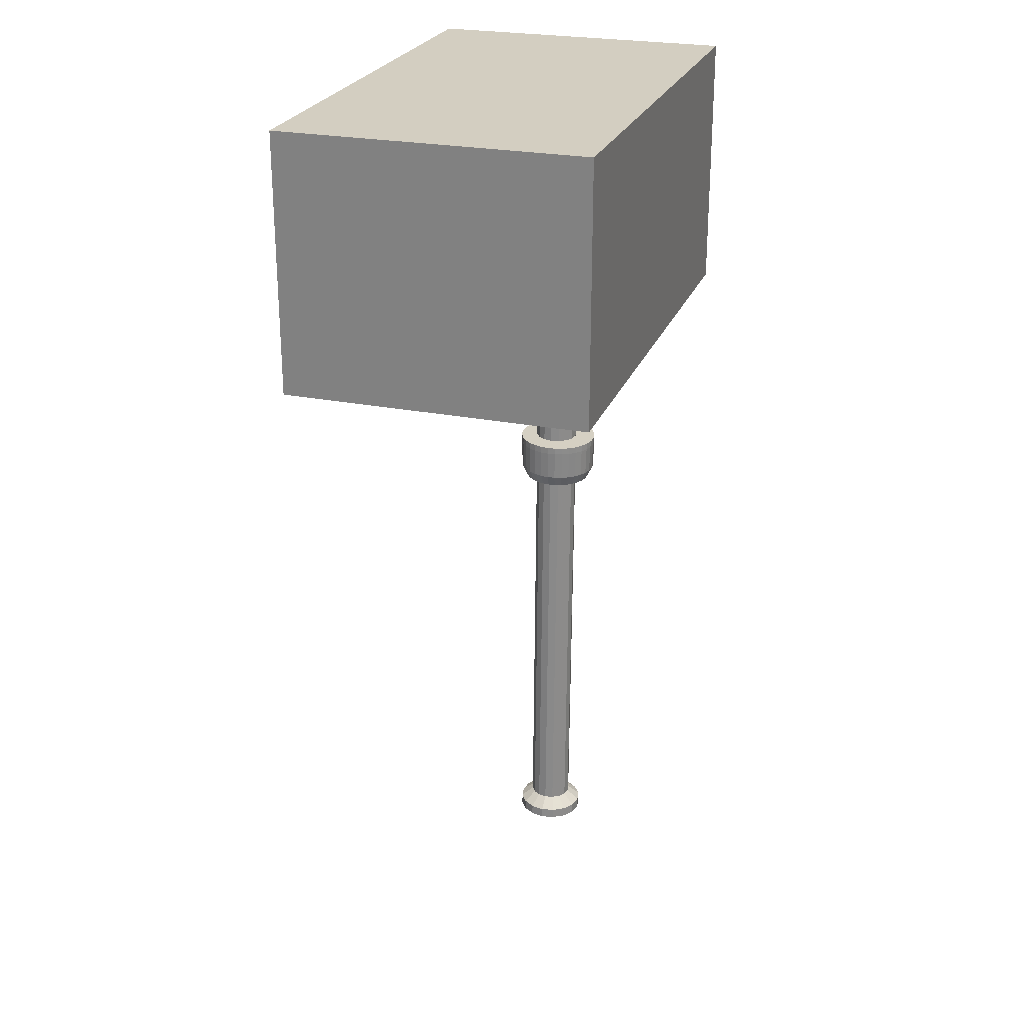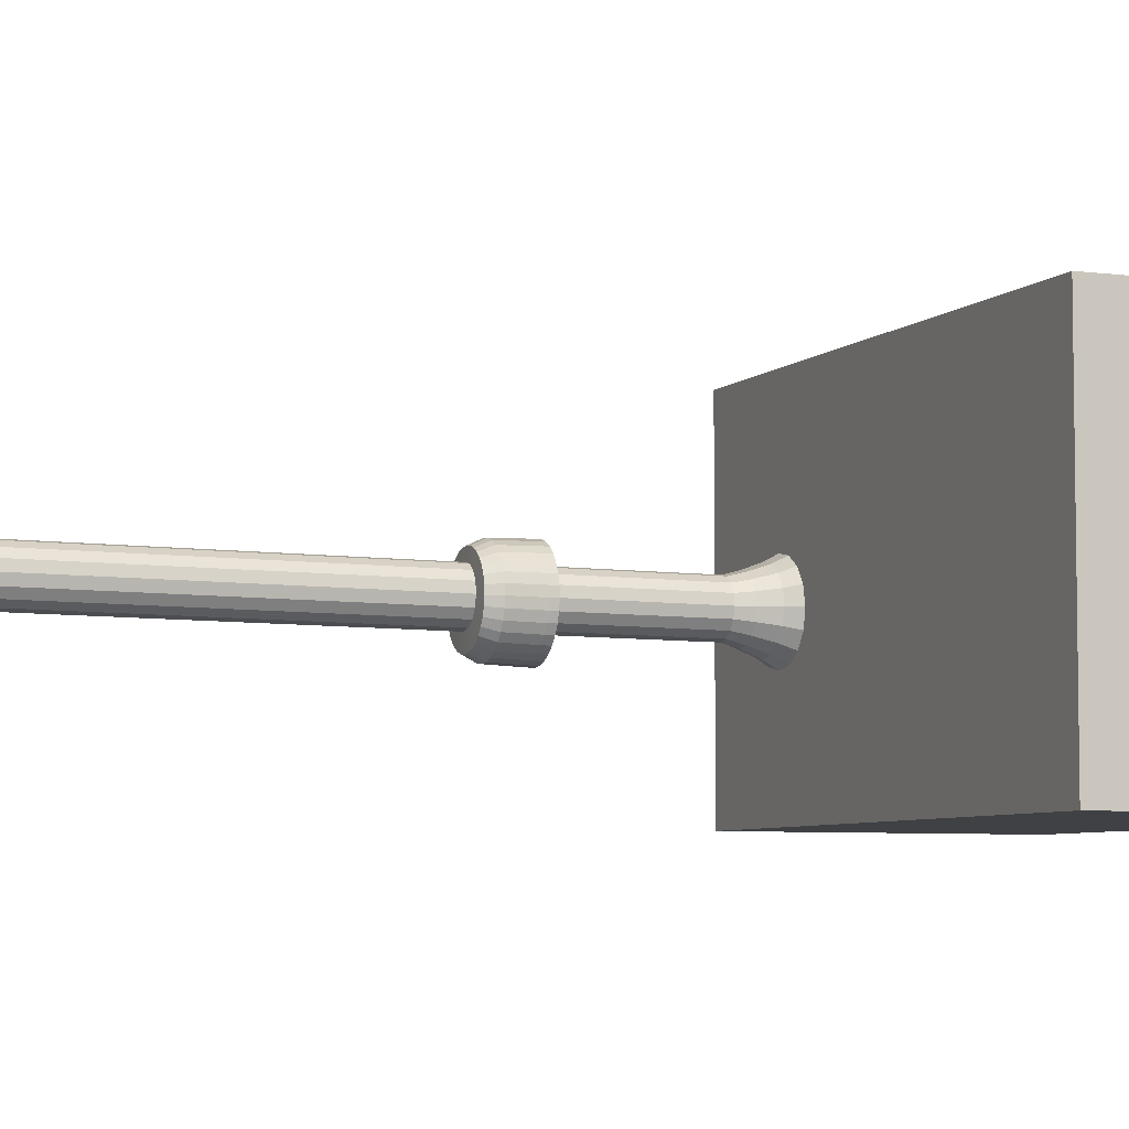
<metadata>
{"format":"obj","ext":"obj","renderer":"f3d","projection":"perspective","resolution":1024,"background":"white","views":[{"elev":25.2,"azim":107.9,"up":"+Y"},{"elev":-5.8,"azim":67.7,"up":"+Z"}]}
</metadata>
<code>
o Cube.001
v -0.6707 4.499 -0.9289
v -0.6707 4.499 1.071
v -0.6707 6.184 1.071
v -0.6707 6.184 -0.9289
v 2.509 4.499 -0.9289
v 2.509 6.184 -0.9289
v 2.509 6.184 1.071
v 2.509 4.499 1.071
f 1 2 3 4
f 5 6 7 8
f 1 5 8 2
f 3 7 6 4
f 5 1 4 6
f 2 8 7 3
o Cylinder.006_Cylinder.002_Material.013
v 0.2109 5.376 -0.2093
v 0.1156 5.376 -0.2727
v 0.004269 5.462 -0.123
v 0.003225 5.378 -0.2948
v -0.109 5.38 -0.2722
v -0.08112 5.464 -0.08742
v -0.2041 5.383 -0.2084
v -0.2675 5.387 -0.1131
v -0.1163 5.466 -0.00188
v -0.2895 5.389 -0.000791
v -0.2669 5.391 0.1114
v -0.08073 5.467 0.08351
v -0.2031 5.392 0.2065
v -0.1078 5.391 0.2699
v 0.004815 5.467 0.1187
v 0.00455 5.39 0.292
v 0.1168 5.387 0.2694
v 0.0902 5.464 0.08316
v 0.2118 5.384 0.2056
v 0.2752 5.381 0.1103
v 0.1254 5.462 -0.002385
v 0.2973 5.378 -0.002016
v 0.2747 5.377 -0.1143
v 0.08982 5.461 -0.08778
v 0.2721 5.014 -0.1111
v 0.2082 5.013 -0.2063
v 0.2564 5.098 -0.2547
v 0.2947 5.016 0.00128
v 0.3349 5.099 -0.1378
v 0.2726 5.018 0.1137
v 0.3627 5.102 0.000347
v 0.2091 5.022 0.2092
v 0.3355 5.105 0.1386
v 0.114 5.025 0.2731
v 0.2575 5.109 0.2559
v 0.1406 5.113 0.3344
v 0.001596 5.027 0.2956
v 0.002458 5.116 0.3622
v -0.1109 5.029 0.2735
v -0.1358 5.118 0.335
v -0.2063 5.029 0.21
v -0.2531 5.118 0.2569
v -0.2702 5.028 0.1149
v -0.3316 5.117 0.14
v -0.2928 5.027 0.002507
v -0.3594 5.115 0.001855
v -0.2707 5.024 -0.11
v -0.3322 5.112 -0.1364
v 0.1391 5.099 -0.3328
v 0.1472 5.175 -0.3517
v -0.2073 5.021 -0.2054
v -0.2542 5.108 -0.2537
v 0.000828 5.101 -0.3599
v 0.001408 5.177 -0.3804
v -0.1373 5.104 -0.3322
v -0.1442 5.181 -0.3511
v -0.2676 5.185 -0.2683
v -0.1121 5.018 -0.2693
v -0.3498 5.189 -0.1446
v -0.3785 5.192 0.001199
v -0.3492 5.194 0.1468
v 0.000269 5.015 -0.2919
v -0.2664 5.195 0.2702
v -0.1427 5.195 0.3525
v 0.003128 5.193 0.3812
v 0.1127 5.014 -0.2697
v 0.1488 5.19 0.3519
v 0.2721 5.186 0.2691
v 0.3544 5.182 0.1454
v 0.383 5.178 -0.000391
v 0.3537 5.176 -0.146
v 0.2709 5.175 -0.2694
v 0.1078 4.595 -0.2659
v 0.1883 4.522 -0.1873
v 0.09944 4.523 -0.2464
v -0.004659 4.597 -0.2881
v -0.005205 4.524 -0.267
v -0.117 4.599 -0.2655
v -0.1098 4.527 -0.2459
v -0.2122 4.602 -0.2016
v -0.1983 4.53 -0.1865
v -0.2757 4.605 -0.1061
v -0.2978 4.608 0.006314
v -0.2574 4.532 -0.09771
v -0.2751 4.61 0.1187
v -0.2779 4.535 0.00693
v -0.2112 4.611 0.2139
v -0.2569 4.537 0.1115
v -0.1158 4.61 0.2773
v -0.1974 4.537 0.2
v -0.003332 4.609 0.2995
v -0.1086 4.537 0.2591
v 0.1927 4.419 -0.07525
v 0.1152 4.309 -0.1137
v 0.146 4.419 -0.1448
v 0.109 4.606 0.2769
v -0.00397 4.536 0.2797
v 0.2092 4.421 0.00687
v 0.1526 4.31 -0.05792
v 0.1931 4.423 0.08906
v 0.1659 4.311 0.007962
v 0.1467 4.425 0.1588
v 0.1529 4.312 0.0739
v 0.2042 4.603 0.213
v 0.1006 4.533 0.2587
v 0.07716 4.427 0.2055
v 0.05993 4.316 0.1673
v 0.1157 4.314 0.1299
v -0.004962 4.429 0.222
v -0.005958 4.318 0.1806
v -0.08715 4.43 0.2058
v -0.0719 4.319 0.1676
v 0.2677 4.6 0.1175
v 0.1891 4.53 0.1992
v 0.2482 4.527 0.1104
v -0.1569 4.43 0.1594
v -0.1279 4.319 0.1304
v -0.2036 4.43 0.08989
v -0.1653 4.318 0.07457
v -0.2201 4.428 0.007766
v -0.1786 4.317 0.008681
v 0.2898 4.597 0.005086
v 0.2687 4.525 0.005789
v -0.204 4.426 -0.07442
v -0.1656 4.316 -0.05726
v -0.1576 4.424 -0.1442
v -0.1284 4.314 -0.1132
v -0.08805 4.422 -0.1908
v 0.2672 4.595 -0.1073
v 0.2477 4.523 -0.09877
v -0.005931 4.42 -0.2074
v -0.07262 4.312 -0.1507
v 0.07626 4.419 -0.1912
v -0.006735 4.311 -0.1639
v 0.05921 4.31 -0.1509
v 0.2033 4.595 -0.2025
v 0.1014 4.22 0.1124
v 0.05402 4.222 0.1443
v -0.001961 4.223 0.1555
v -0.058 4.224 0.1445
v -0.003995 4.603 0.0057
v 0.09998 0.1874 -0.01051
v 0.1273 0.1153 -0.1173
v 0.06814 0.187 -0.05793
v 0.1112 0.1883 0.04547
v 0.1775 0.1159 -0.04242
v 0.1002 0.1897 0.1015
v 0.1953 0.1174 0.04593
v 0.06861 0.1912 0.1491
v 0.1779 0.1195 0.1344
v 0.0212 0.1928 0.1809
v 0.05319 0.1244 0.2596
v 0.128 0.122 0.2094
v -0.03479 0.194 0.1921
v -0.03517 0.1263 0.2774
v -0.09083 0.1948 0.1811
v -0.1236 0.1276 0.26
v -0.1384 0.195 0.1495
v -0.1986 0.128 0.2101
v -0.1702 0.1947 0.1021
v -0.2489 0.1273 0.1352
v -0.1815 0.1937 0.04609
v -0.2667 0.1259 0.04689
v -0.1705 0.1924 -0.009949
v -0.2493 0.1237 -0.04153
v -0.1389 0.1908 -0.0575
v -0.1994 0.1213 -0.1166
v -0.09144 0.1893 -0.08933
v -0.03545 0.188 -0.1006
v -0.1246 0.1189 -0.1668
v 0.02059 0.1872 -0.08956
v -0.03621 0.1169 -0.1846
v 0.05222 0.1156 -0.1672
v 0.1274 0.05255 0.21
v 0.05262 0.05495 0.2602
v -0.03573 0.05693 0.278
v -0.1242 0.05819 0.2606
v -0.1992 0.05855 0.2107
v -0.2494 0.05794 0.1359
v -0.2672 0.05646 0.04752
v -0.2498 0.05433 -0.0409
v 0.05166 0.04623 -0.1665
v -0.03677 0.0475 -0.1839
v 0.1769 0.04649 -0.04179
v -0.03632 0.04354 0.04712
v 0.1267 0.04588 -0.1166
v 0.1947 0.04797 0.04656
v 0.1773 0.0501 0.135
v -0.1999 0.05188 -0.1159
v -0.1251 0.04948 -0.1662
v -0.1056 4.224 0.1129
v -0.1374 4.224 0.06546
v -0.1487 4.223 0.009471
v -0.1376 4.221 -0.04656
v 0.101 4.216 -0.09455
v 0.1328 4.216 -0.04713
v 0.1441 4.217 0.00886
v 0.1331 4.219 0.06489
v 0.05341 4.216 -0.1262
v -0.002622 4.217 -0.1372
v -0.05861 4.218 -0.1259
v -0.106 4.22 -0.09411
v 0.004909 5.5 0.03347
v 0.004022 5.115 0.001036
v 0.0185 5.498 -0.03567
v -0.02833 5.5 0.01136
v 0.0111 5.63 0.001543
v 0.01107 5.63 -0.008842
v 0.006015 5.645 -0.003776
v 0.000711 5.63 0.001565
v 0.000688 5.63 -0.008821
v -0.02063 5.499 -0.0278
v 0.04075 5.499 -0.002527
f 9 10 11
f 10 12 11
f 12 13 14
f 13 15 14
f 15 16 14
f 16 17 14
f 18 19 17
f 19 20 17
f 21 22 20
f 22 23 20
f 24 25 23
f 25 26 23
f 27 28 29
f 28 30 29
f 30 31 32
f 31 9 32
f 33 34 35
f 36 33 37
f 38 36 39
f 40 38 41
f 42 43 44
f 45 44 46
f 47 46 48
f 49 48 50
f 51 50 52
f 53 52 54
f 55 54 56
f 35 57 58
f 59 56 60
f 57 61 62
f 61 63 64
f 63 60 65
f 66 59 60
f 60 67 65
f 56 68 67
f 54 69 68
f 70 66 63
f 52 71 69
f 50 72 71
f 48 73 72
f 74 70 61
f 46 75 73
f 44 76 75
f 43 41 77
f 34 74 57
f 41 39 78
f 39 37 79
f 37 35 80
f 60 56 67
f 56 54 68
f 54 52 69
f 52 50 71
f 50 48 72
f 48 46 73
f 46 44 75
f 44 43 76
f 34 57 35
f 74 61 57
f 70 63 61
f 66 60 63
f 81 82 83
f 84 83 85
f 86 85 87
f 88 87 89
f 90 88 89
f 91 90 92
f 93 91 94
f 95 93 96
f 97 95 98
f 99 97 100
f 101 102 103
f 104 99 105
f 106 107 101
f 108 109 106
f 110 111 108
f 112 104 113
f 114 115 116
f 117 118 115
f 119 120 118
f 121 122 123
f 124 125 120
f 126 127 125
f 128 129 127
f 130 123 131
f 132 133 129
f 134 135 133
f 136 135 134
f 137 131 138
f 139 140 136
f 141 142 139
f 103 143 141
f 144 138 82
f 115 145 116
f 118 146 115
f 120 147 118
f 125 148 120
f 144 137 138
f 137 130 131
f 130 121 123
f 121 112 122
f 88 86 87
f 86 84 85
f 84 81 83
f 81 144 82
f 149 144 81
f 149 81 84
f 149 84 86
f 149 86 88
f 149 88 90
f 149 90 91
f 149 91 93
f 149 93 95
f 149 95 97
f 149 97 99
f 149 99 104
f 149 104 112
f 149 112 121
f 149 121 130
f 149 130 137
f 149 137 144
f 150 151 152
f 153 154 150
f 155 156 153
f 157 158 155
f 159 160 161
f 162 163 160
f 164 165 163
f 166 167 165
f 168 169 167
f 170 171 169
f 172 173 171
f 174 175 173
f 176 175 174
f 177 178 176
f 179 180 177
f 152 181 179
f 160 182 161
f 163 183 160
f 165 184 163
f 167 185 165
f 169 186 167
f 171 187 169
f 173 188 171
f 175 189 173
f 151 190 181
f 181 191 180
f 192 193 194
f 195 193 192
f 196 193 195
f 182 193 196
f 183 193 182
f 184 193 183
f 185 193 184
f 186 193 185
f 187 193 186
f 188 193 187
f 189 193 188
f 197 193 189
f 198 193 197
f 191 193 198
f 127 199 125
f 129 200 127
f 133 201 129
f 135 202 133
f 150 154 151
f 153 156 154
f 155 158 156
f 157 161 158
f 176 178 175
f 177 180 178
f 179 181 180
f 152 151 181
f 101 107 102
f 106 109 107
f 108 111 109
f 110 116 111
f 136 140 135
f 139 142 140
f 141 143 142
f 103 102 143
f 112 113 122
f 104 105 113
f 99 100 105
f 97 98 100
f 95 96 98
f 134 133 132
f 132 129 128
f 93 94 96
f 128 127 126
f 126 125 124
f 91 92 94
f 124 120 119
f 119 118 117
f 90 89 92
f 117 115 114
f 114 116 110
f 107 203 102
f 109 204 107
f 111 205 109
f 116 206 111
f 115 146 145
f 118 147 146
f 120 148 147
f 125 199 148
f 102 203 207
f 143 207 208
f 142 208 209
f 140 209 210
f 116 145 206
f 111 206 205
f 109 205 204
f 107 204 203
f 203 152 179
f 203 179 207
f 207 179 177
f 207 177 208
f 208 177 176
f 208 176 209
f 209 176 174
f 209 174 210
f 210 174 172
f 210 172 202
f 202 172 170
f 202 170 201
f 201 170 168
f 201 168 200
f 200 168 166
f 200 166 199
f 199 166 164
f 199 164 148
f 148 164 162
f 148 162 147
f 147 162 159
f 147 159 146
f 146 159 157
f 146 157 145
f 145 157 155
f 145 155 206
f 206 155 153
f 206 153 205
f 205 153 150
f 205 150 204
f 204 150 152
f 204 152 203
f 190 193 191
f 194 193 190
f 154 192 194
f 156 195 192
f 158 196 195
f 161 182 196
f 178 198 197
f 180 191 198
f 181 190 191
f 174 173 172
f 151 194 190
f 172 171 170
f 180 198 178
f 170 169 168
f 178 197 175
f 168 167 166
f 175 197 189
f 166 165 164
f 173 189 188
f 164 163 162
f 171 188 187
f 162 160 159
f 169 187 186
f 159 161 157
f 167 186 185
f 165 185 184
f 163 184 183
f 160 183 182
f 161 196 158
f 158 195 156
f 156 192 154
f 154 194 151
f 127 200 199
f 129 201 200
f 133 202 201
f 135 210 202
f 140 210 135
f 142 209 140
f 143 208 142
f 102 207 143
f 79 9 31
f 78 31 30
f 77 30 28
f 20 23 211
f 76 28 27
f 40 41 43
f 9 11 32
f 38 39 41
f 12 14 11
f 36 37 39
f 64 15 13
f 27 29 26
f 62 13 12
f 33 35 37
f 58 12 10
f 30 32 29
f 10 9 80
f 25 27 26
f 22 24 23
f 19 21 20
f 16 18 17
f 59 55 56
f 37 80 79
f 55 53 54
f 39 79 78
f 53 51 52
f 41 78 77
f 51 49 50
f 43 77 76
f 49 47 48
f 47 45 46
f 45 42 44
f 42 40 43
f 212 74 34
f 212 70 74
f 212 66 70
f 212 59 66
f 212 55 59
f 212 53 55
f 212 51 53
f 212 49 51
f 212 47 49
f 212 45 47
f 212 42 45
f 212 40 42
f 212 38 40
f 63 65 64
f 212 36 38
f 61 64 62
f 212 33 36
f 57 62 58
f 212 34 33
f 35 58 80
f 75 76 27
f 73 75 25
f 72 73 24
f 71 72 22
f 69 71 21
f 68 69 19
f 67 68 18
f 65 67 16
f 80 9 79
f 78 79 31
f 77 78 30
f 76 77 28
f 75 27 25
f 73 25 24
f 72 24 22
f 71 22 21
f 69 21 19
f 68 19 18
f 67 18 16
f 65 16 15
f 64 65 15
f 62 64 13
f 58 62 12
f 80 58 10
f 32 11 213
f 17 20 214
f 215 216 217
f 218 215 217
f 219 218 217
f 216 219 217
f 214 218 219
f 213 219 216
f 11 14 220
f 26 29 221
f 11 220 213
f 14 17 220
f 17 214 220
f 29 213 221
f 20 211 214
f 23 221 211
f 23 26 221
f 29 32 213
f 221 213 216
f 221 216 215
f 221 215 211
f 211 215 218
f 214 211 218
f 220 214 219
f 213 220 219
f 132 89 134
f 138 101 103
f 131 106 101
f 123 108 106
f 122 110 108
f 89 87 134
f 85 139 136
f 83 141 139
f 82 103 141
f 82 141 83
f 83 139 85
f 85 136 87
f 87 136 134
f 92 132 128
f 94 128 126
f 96 126 124
f 98 124 119
f 100 119 117
f 105 117 114
f 113 114 110
f 122 108 123
f 123 106 131
f 131 101 138
f 138 103 82
f 113 110 122
f 105 114 113
f 100 117 105
f 98 119 100
f 96 124 98
f 94 126 96
f 92 128 94
f 89 132 92
o Cylinder.003_Cylinder.011_Material.012
v 0.001096 3.361 0.001711
v 0.2271 3.356 -0.15
v 0.1932 3.356 -0.1912
v 0.2524 3.356 -0.103
v 0.268 3.357 -0.05196
v 0.2734 3.357 0.001143
v 0.2682 3.358 0.05427
v 0.2529 3.359 0.1054
v 0.2278 3.36 0.1525
v 0.194 3.361 0.1938
v 0.1529 3.362 0.2278
v 0.1059 3.363 0.253
v 0.05481 3.364 0.2686
v 0.00171 3.364 0.274
v -0.05142 3.365 0.2688
v -0.1025 3.365 0.2535
v -0.1497 3.366 0.2284
v -0.191 3.366 0.1946
v -0.2249 3.366 0.1534
v -0.2502 3.365 0.1064
v -0.2658 3.365 0.05538
v -0.2712 3.364 0.00228
v -0.2661 3.363 -0.05084
v -0.2507 3.362 -0.1019
v -0.2256 3.361 -0.1491
v -0.1919 3.36 -0.1904
v -0.1507 3.359 -0.2243
v -0.1037 3.359 -0.2496
v -0.05262 3.358 -0.2652
v 0.000481 3.357 -0.2705
v 0.05361 3.356 -0.2654
v 0.1047 3.356 -0.25
v 0.1518 3.356 -0.225
v 0.1513 3.31 -0.2244
v 0.1926 3.31 -0.1906
v 0.1455 3.116 -0.2166
v 0.1859 3.116 -0.1836
v 0.05305 3.311 -0.2648
v 0.1042 3.31 -0.2494
v 0.0495 3.117 -0.2561
v 0.09946 3.116 -0.2411
v -0.05318 3.312 -0.2646
v -7.6e-05 3.311 -0.2699
v -0.05434 3.118 -0.2559
v -0.002435 3.117 -0.2612
v -0.1512 3.314 -0.2237
v -0.1042 3.313 -0.249
v -0.1502 3.12 -0.216
v -0.1042 3.119 -0.2407
v -0.2262 3.316 -0.1484
v -0.1924 3.315 -0.1898
v -0.2235 3.122 -0.1424
v -0.1904 3.121 -0.1828
v -0.2666 3.318 -0.05022
v -0.2512 3.317 -0.1013
v -0.263 3.123 -0.04639
v -0.2479 3.122 -0.09635
v -0.2664 3.319 0.056
v -0.2717 3.318 0.002902
v -0.2627 3.125 0.05745
v -0.268 3.124 0.005536
v -0.2255 3.32 0.1541
v -0.2508 3.32 0.107
v -0.2228 3.126 0.1533
v -0.2475 3.125 0.1073
v -0.1915 3.32 0.1952
v -0.1502 3.32 0.229
v -0.1896 3.126 0.1936
v -0.1492 3.126 0.2266
v -0.1031 3.32 0.2541
v -0.05198 3.319 0.2695
v -0.1031 3.125 0.2511
v -0.05317 3.125 0.2661
v 0.001151 3.319 0.2746
v 0.05425 3.318 0.2692
v -0.001236 3.124 0.2711
v 0.05067 3.124 0.2659
v 0.1053 3.317 0.2536
v 0.1523 3.316 0.2284
v 0.1006 3.123 0.2506
v 0.1465 3.122 0.226
v 0.1935 3.315 0.1944
v 0.2273 3.314 0.1531
v 0.1868 3.121 0.1928
v 0.2198 3.12 0.1524
v 0.2523 3.313 0.106
v 0.2677 3.312 0.05489
v 0.2443 3.119 0.1063
v 0.2593 3.118 0.05636
v 0.2728 3.312 0.001766
v 0.2674 3.311 -0.05134
v 0.2643 3.118 0.004425
v 0.2591 3.117 -0.04748
v 0.2518 3.311 -0.1024
v 0.2266 3.31 -0.1494
v 0.2438 3.116 -0.09738
v 0.2191 3.116 -0.1433
v 0.1877 3.04 -0.1218
v 0.1591 3.04 -0.1565
v 0.209 3.04 -0.08221
v 0.2221 3.041 -0.0392
v 0.2267 3.041 0.005548
v 0.2223 3.042 0.05031
v 0.2094 3.042 0.09338
v 0.1883 3.043 0.1331
v 0.1598 3.044 0.1679
v 0.1251 3.045 0.1965
v 0.0855 3.046 0.2178
v 0.04249 3.046 0.2309
v -0.00226 3.047 0.2354
v -0.04703 3.047 0.2311
v -0.0901 3.048 0.2182
v -0.1298 3.048 0.1971
v -0.1646 3.048 0.1686
v -0.1933 3.048 0.1339
v -0.2145 3.048 0.09427
v -0.2277 3.047 0.05125
v -0.2322 3.047 0.006505
v -0.2279 3.046 -0.03826
v -0.2149 3.045 -0.08133
v -0.1938 3.044 -0.121
v -0.1654 3.044 -0.1559
v -0.1307 3.043 -0.1845
v -0.09105 3.042 -0.2057
v -0.04804 3.041 -0.2189
v -0.003293 3.041 -0.2234
v 0.04148 3.04 -0.2191
v 0.08454 3.04 -0.2061
v 0.1243 3.04 -0.185
v 0.000489 3.037 0.006111
f 222 223 224
f 222 225 223
f 222 226 225
f 222 227 226
f 222 228 227
f 222 229 228
f 222 230 229
f 222 231 230
f 222 232 231
f 222 233 232
f 222 234 233
f 222 235 234
f 222 236 235
f 222 237 236
f 222 238 237
f 222 239 238
f 222 240 239
f 222 241 240
f 222 242 241
f 222 243 242
f 222 244 243
f 222 245 244
f 222 246 245
f 222 247 246
f 222 248 247
f 222 249 248
f 222 250 249
f 222 251 250
f 222 252 251
f 222 253 252
f 222 254 253
f 222 224 254
f 255 254 224
f 224 256 255
f 255 256 257
f 256 258 257
f 253 259 252
f 253 260 259
f 260 261 259
f 260 262 261
f 251 263 250
f 251 264 263
f 264 265 263
f 264 266 265
f 249 267 248
f 249 268 267
f 268 269 267
f 268 270 269
f 247 271 246
f 247 272 271
f 272 273 271
f 272 274 273
f 245 275 244
f 245 276 275
f 276 277 275
f 276 278 277
f 243 279 242
f 243 280 279
f 280 281 279
f 280 282 281
f 241 283 240
f 241 284 283
f 284 285 283
f 284 286 285
f 239 287 238
f 287 288 238
f 287 289 288
f 289 290 288
f 237 291 236
f 291 292 236
f 291 293 292
f 293 294 292
f 235 295 234
f 295 296 234
f 295 297 296
f 297 298 296
f 233 299 232
f 299 300 232
f 299 301 300
f 301 302 300
f 231 303 230
f 303 304 230
f 303 305 304
f 305 306 304
f 229 307 228
f 307 308 228
f 307 309 308
f 309 310 308
f 227 311 226
f 311 312 226
f 311 313 312
f 313 314 312
f 225 315 223
f 315 316 223
f 315 317 316
f 317 318 316
f 260 253 254
f 260 254 255
f 260 255 262
f 255 257 262
f 264 251 252
f 264 252 259
f 264 259 266
f 259 261 266
f 268 249 250
f 268 250 263
f 268 263 270
f 263 265 270
f 272 247 248
f 272 248 267
f 272 267 274
f 267 269 274
f 276 245 246
f 276 246 271
f 276 271 278
f 271 273 278
f 280 243 244
f 280 244 275
f 280 275 282
f 275 277 282
f 284 241 242
f 284 242 279
f 284 279 286
f 279 281 286
f 287 239 240
f 287 240 283
f 287 283 289
f 283 285 289
f 237 238 288
f 291 237 288
f 291 288 290
f 291 290 293
f 235 236 292
f 295 235 292
f 295 292 294
f 295 294 297
f 233 234 296
f 299 233 296
f 299 296 298
f 299 298 301
f 231 232 300
f 303 231 300
f 303 300 302
f 303 302 305
f 229 230 304
f 307 229 304
f 307 304 306
f 307 306 309
f 227 228 308
f 311 227 308
f 311 308 310
f 311 310 313
f 225 226 312
f 315 225 312
f 315 312 314
f 315 314 317
f 224 223 316
f 256 224 316
f 256 316 318
f 256 318 258
f 258 318 319
f 258 319 320
f 318 317 321
f 318 321 319
f 317 314 322
f 317 322 321
f 314 313 323
f 314 323 322
f 313 310 324
f 313 324 323
f 310 309 325
f 310 325 324
f 309 306 326
f 309 326 325
f 306 305 327
f 306 327 326
f 305 302 328
f 305 328 327
f 302 301 329
f 302 329 328
f 301 298 330
f 301 330 329
f 298 297 331
f 298 331 330
f 297 294 332
f 297 332 331
f 294 293 333
f 294 333 332
f 293 290 334
f 293 334 333
f 290 289 335
f 290 335 334
f 289 285 336
f 289 336 335
f 285 286 337
f 285 337 336
f 286 281 338
f 286 338 337
f 281 282 339
f 281 339 338
f 282 277 340
f 282 340 339
f 277 278 341
f 277 341 340
f 278 273 342
f 278 342 341
f 273 274 343
f 273 343 342
f 274 269 344
f 274 344 343
f 269 270 345
f 269 345 344
f 270 265 346
f 270 346 345
f 265 266 347
f 265 347 346
f 266 261 348
f 266 348 347
f 261 262 349
f 261 349 348
f 262 257 350
f 262 350 349
f 257 258 320
f 257 320 350
f 320 319 351
f 319 321 351
f 321 322 351
f 322 323 351
f 323 324 351
f 324 325 351
f 325 326 351
f 326 327 351
f 327 328 351
f 328 329 351
f 329 330 351
f 330 331 351
f 331 332 351
f 332 333 351
f 333 334 351
f 334 335 351
f 335 336 351
f 336 337 351
f 337 338 351
f 338 339 351
f 339 340 351
f 340 341 351
f 341 342 351
f 342 343 351
f 343 344 351
f 344 345 351
f 345 346 351
f 346 347 351
f 347 348 351
f 348 349 351
f 349 350 351
f 350 320 351

</code>
